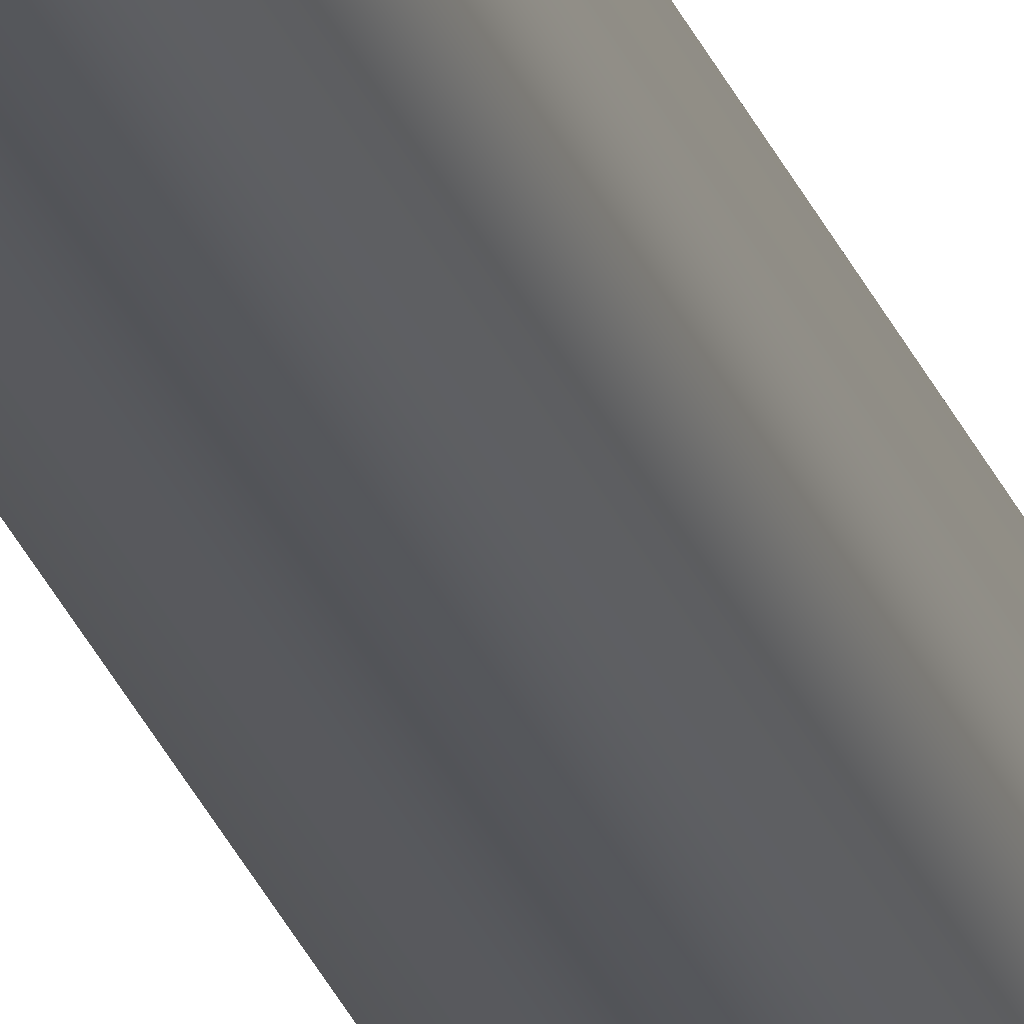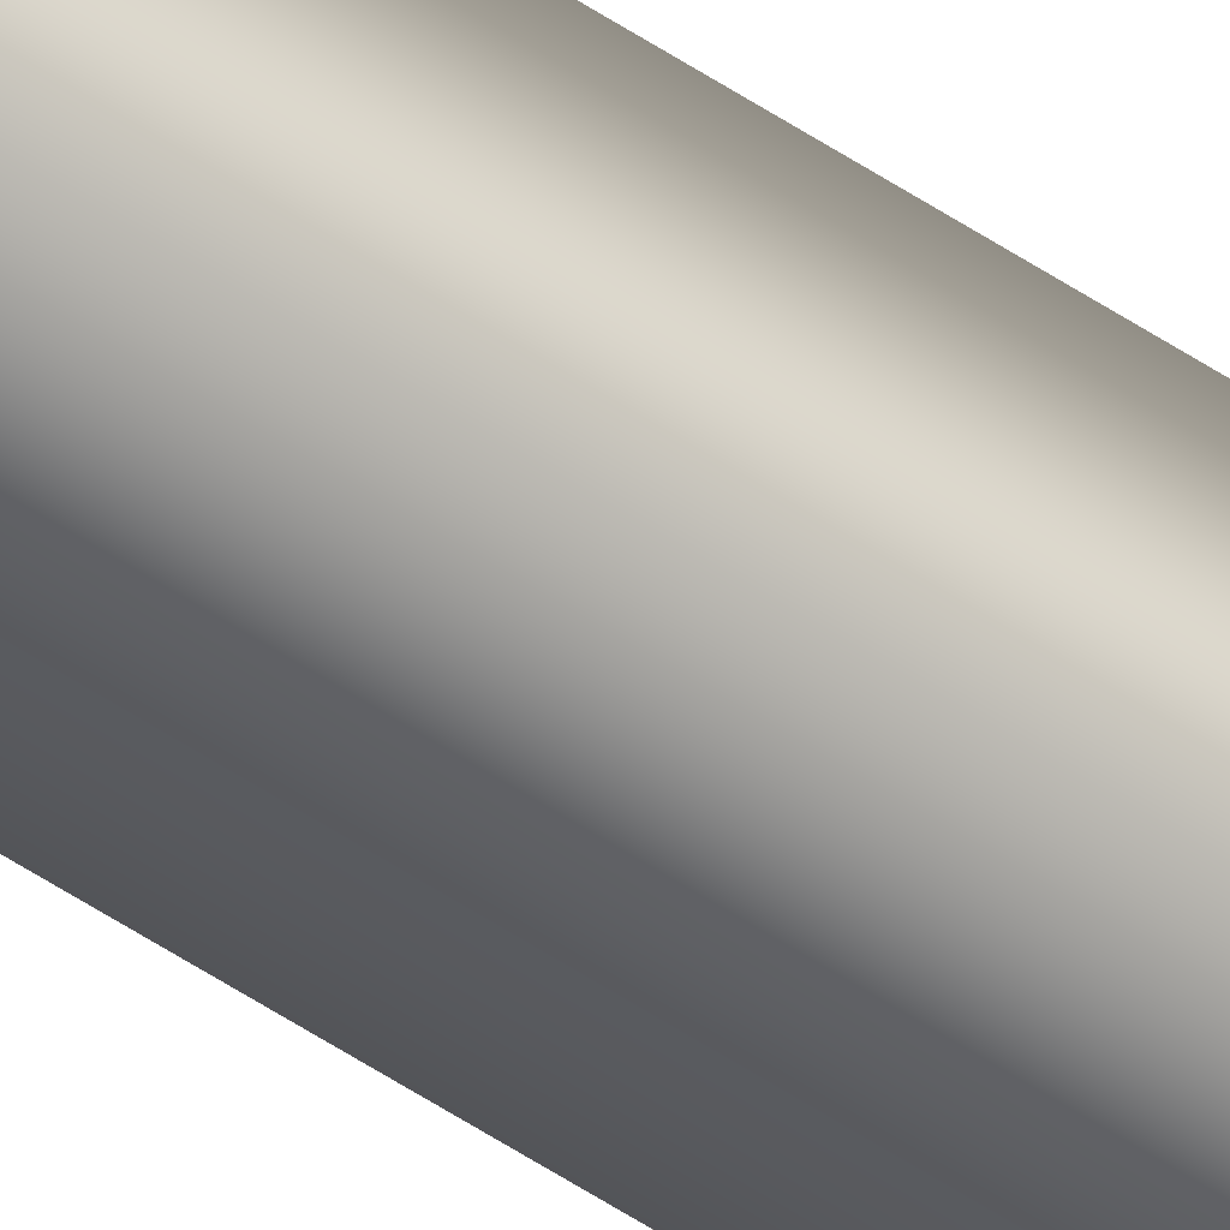
<metadata>
{"format":"obj","ext":"obj","renderer":"f3d","projection":"perspective","resolution":1024,"background":"white","views":[{"elev":-25.7,"azim":-163.3,"up":"+Y"},{"elev":-48.6,"azim":-127.6,"up":"+Y"}]}
</metadata>
<code>
v -82.15 13.81 131.8
v -82.15 13.85 131.8
v -82.15 13.81 127.9
v -82.15 13.85 127.9
v -82.11 13.85 127.9
v -82.11 13.81 127.9
v -82.11 13.81 131.8
v -82.11 13.85 131.8
f 1 2 3
f 3 2 4
f 5 6 4
f 4 6 3
f 1 3 7
f 7 3 6
f 8 5 2
f 2 5 4
f 2 1 8
f 8 1 7
f 8 7 5
f 5 7 6

</code>
